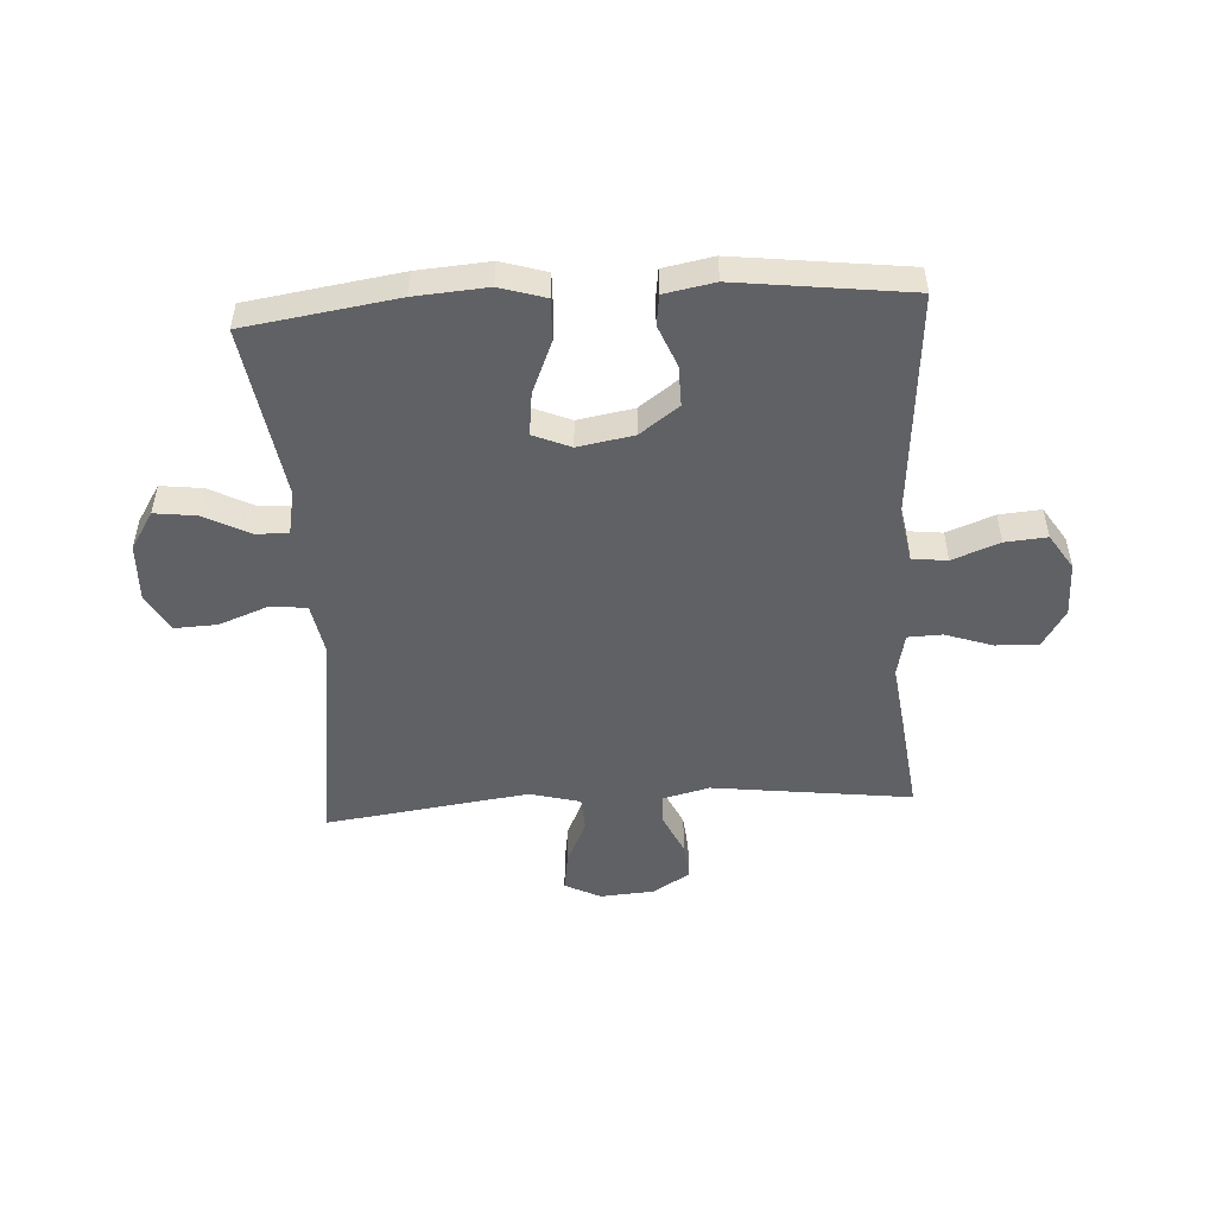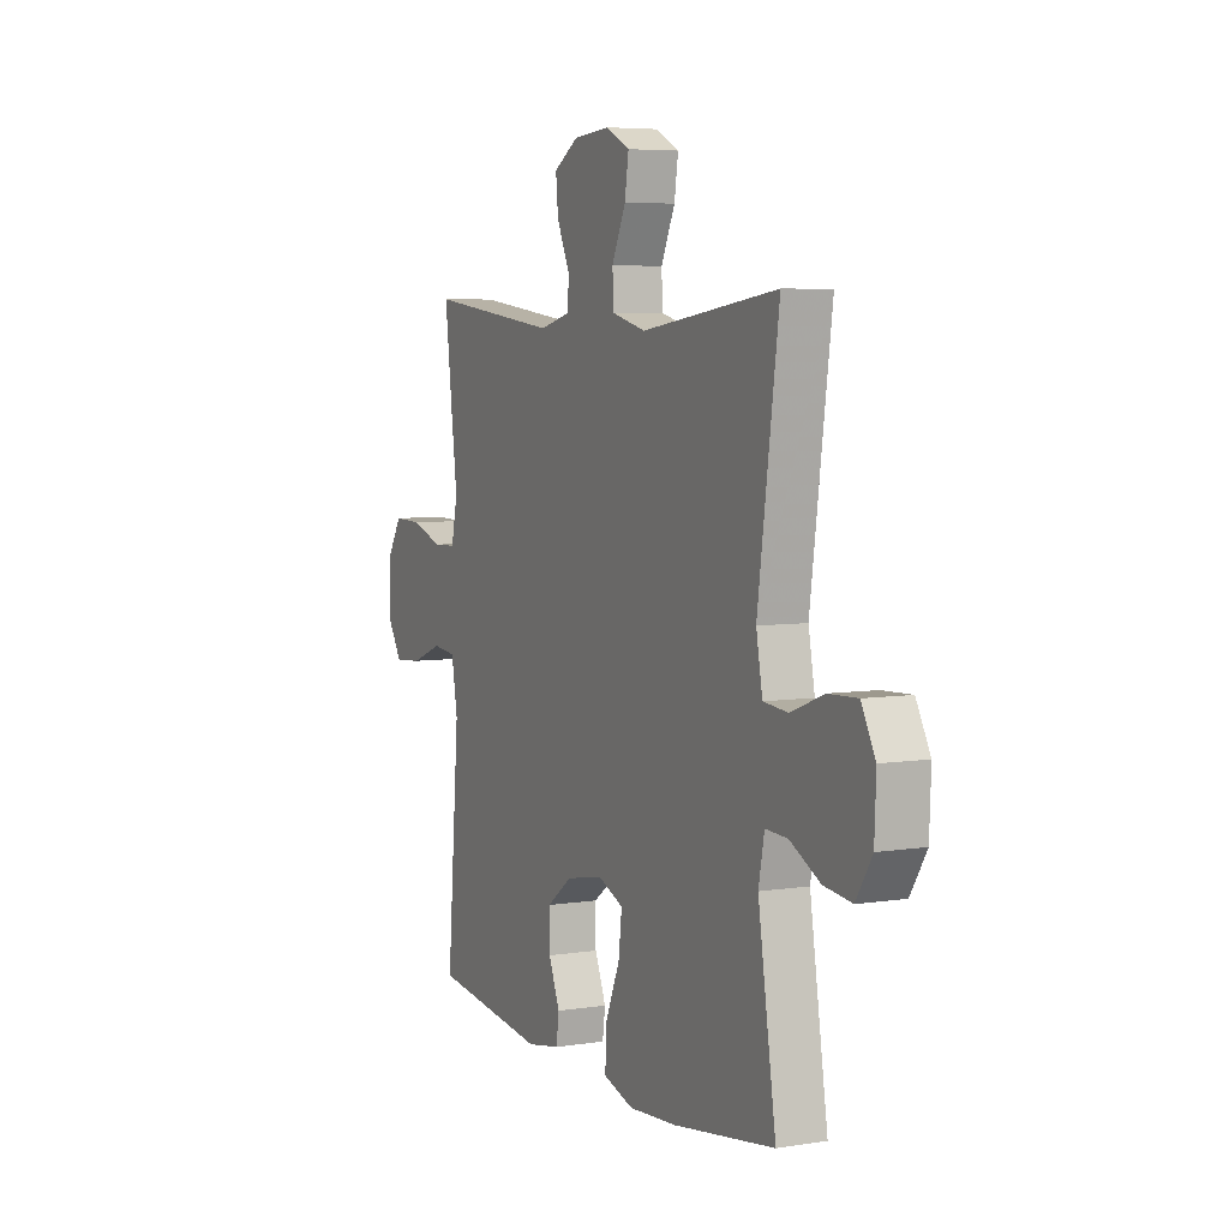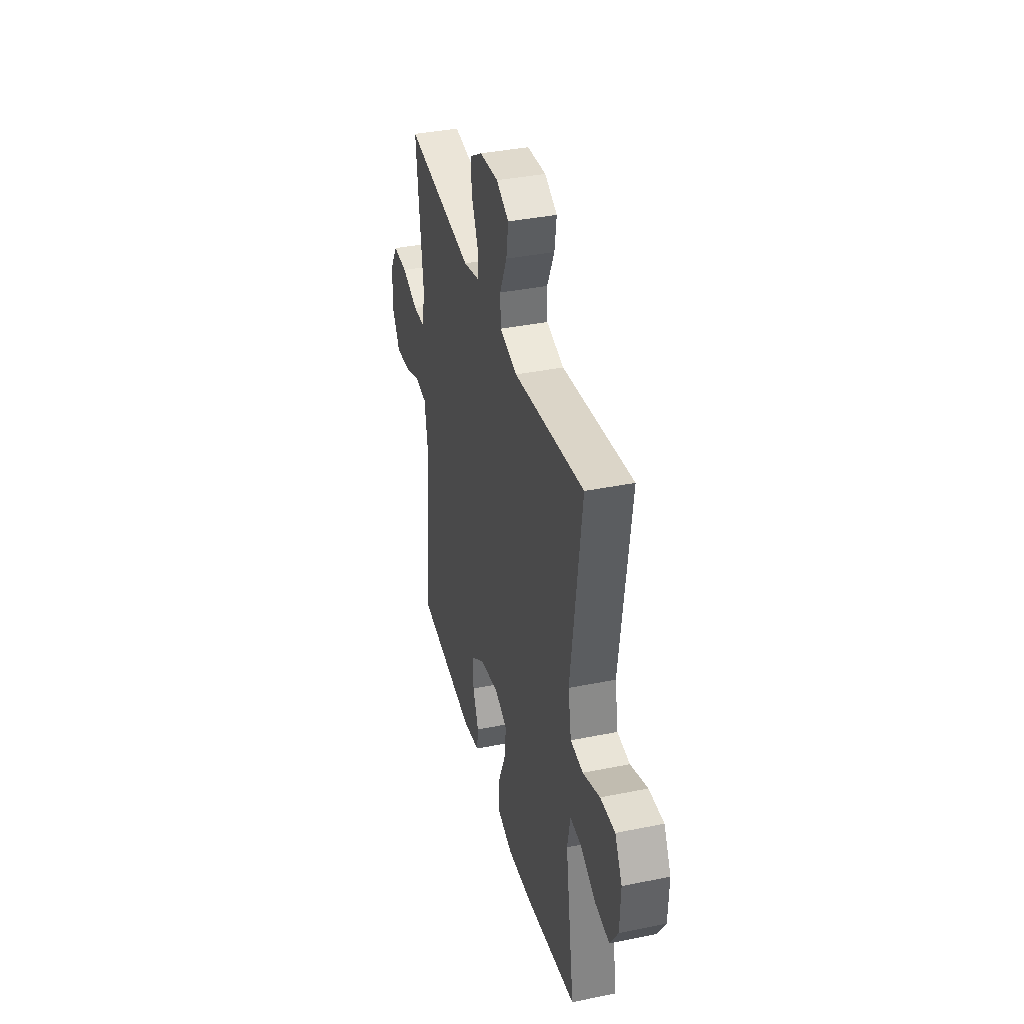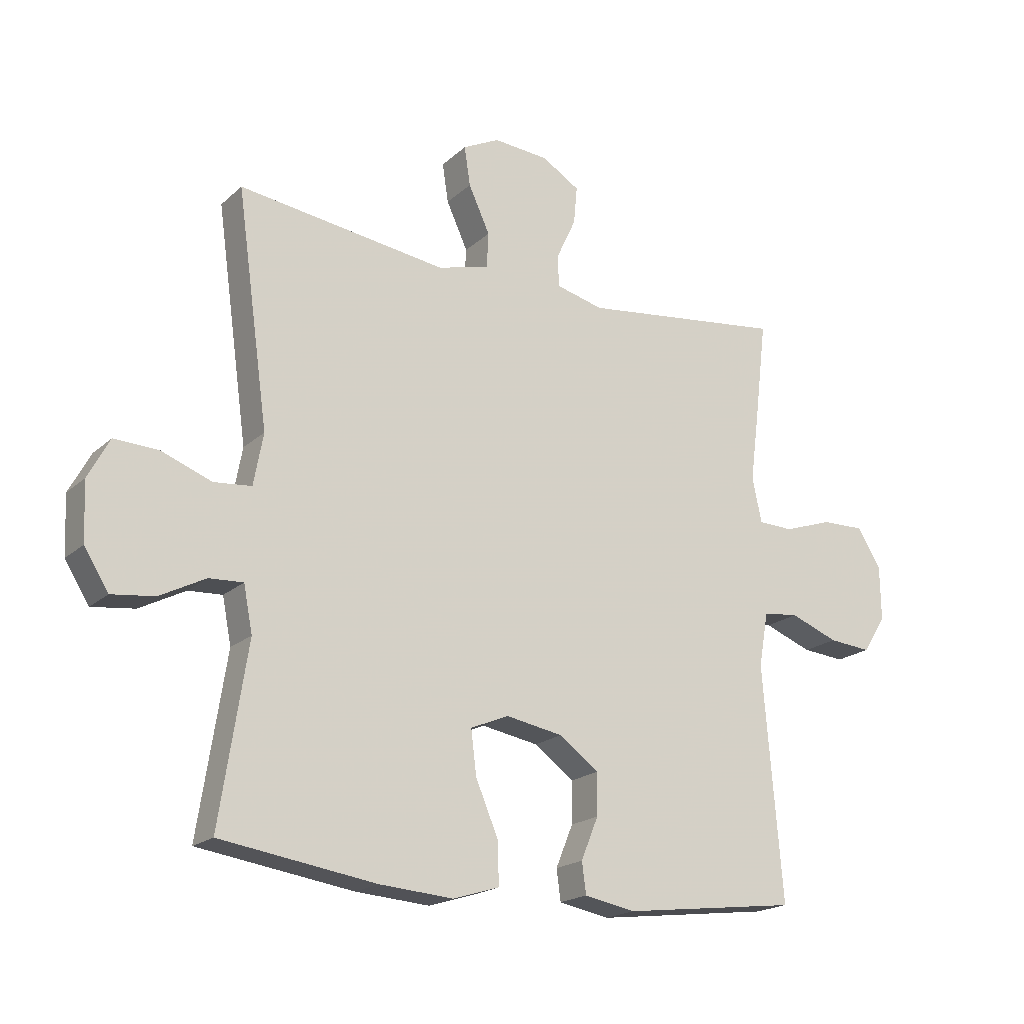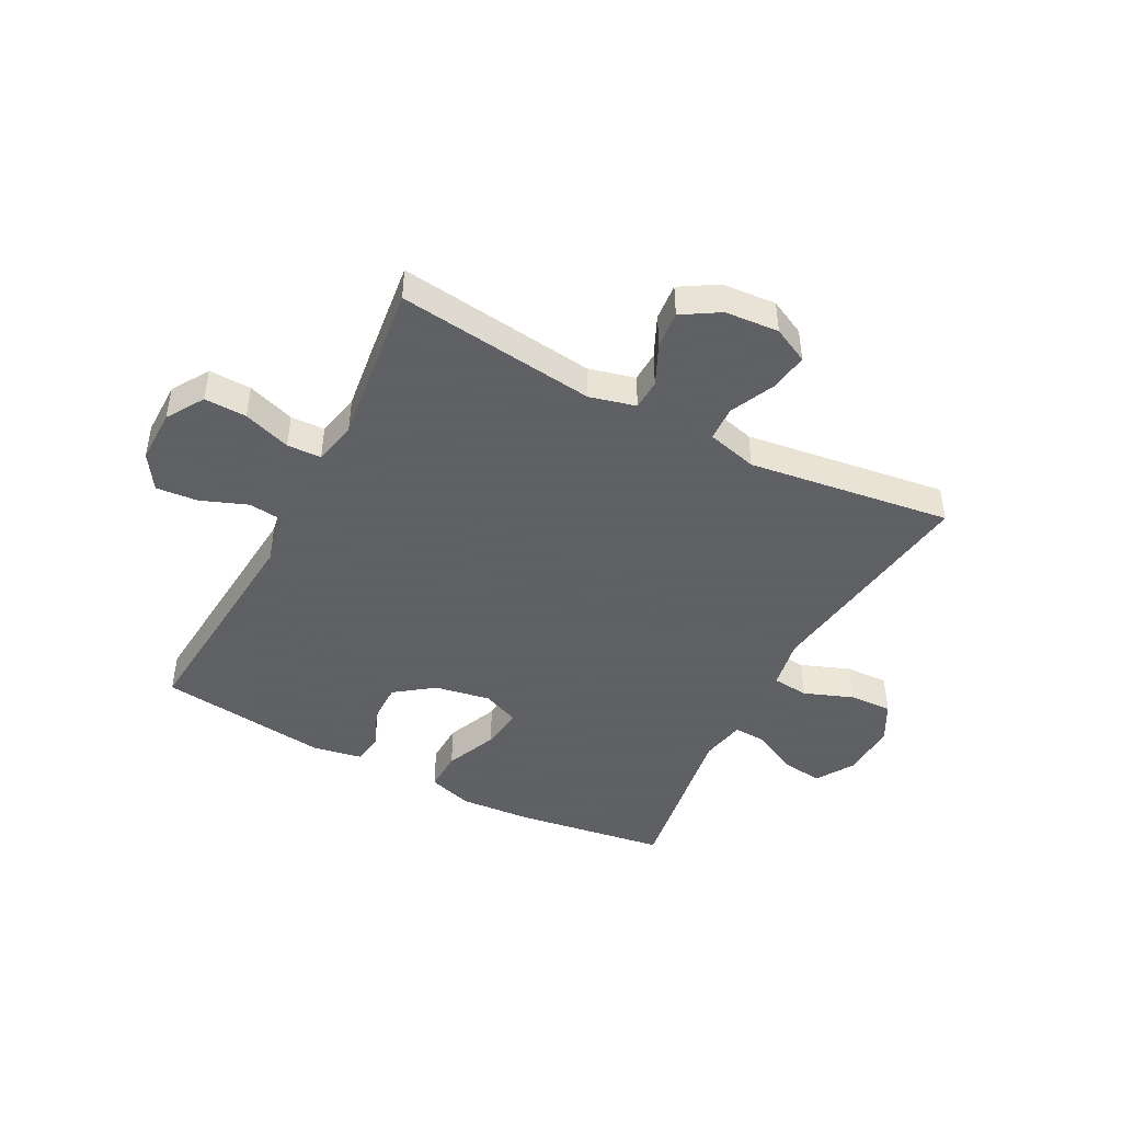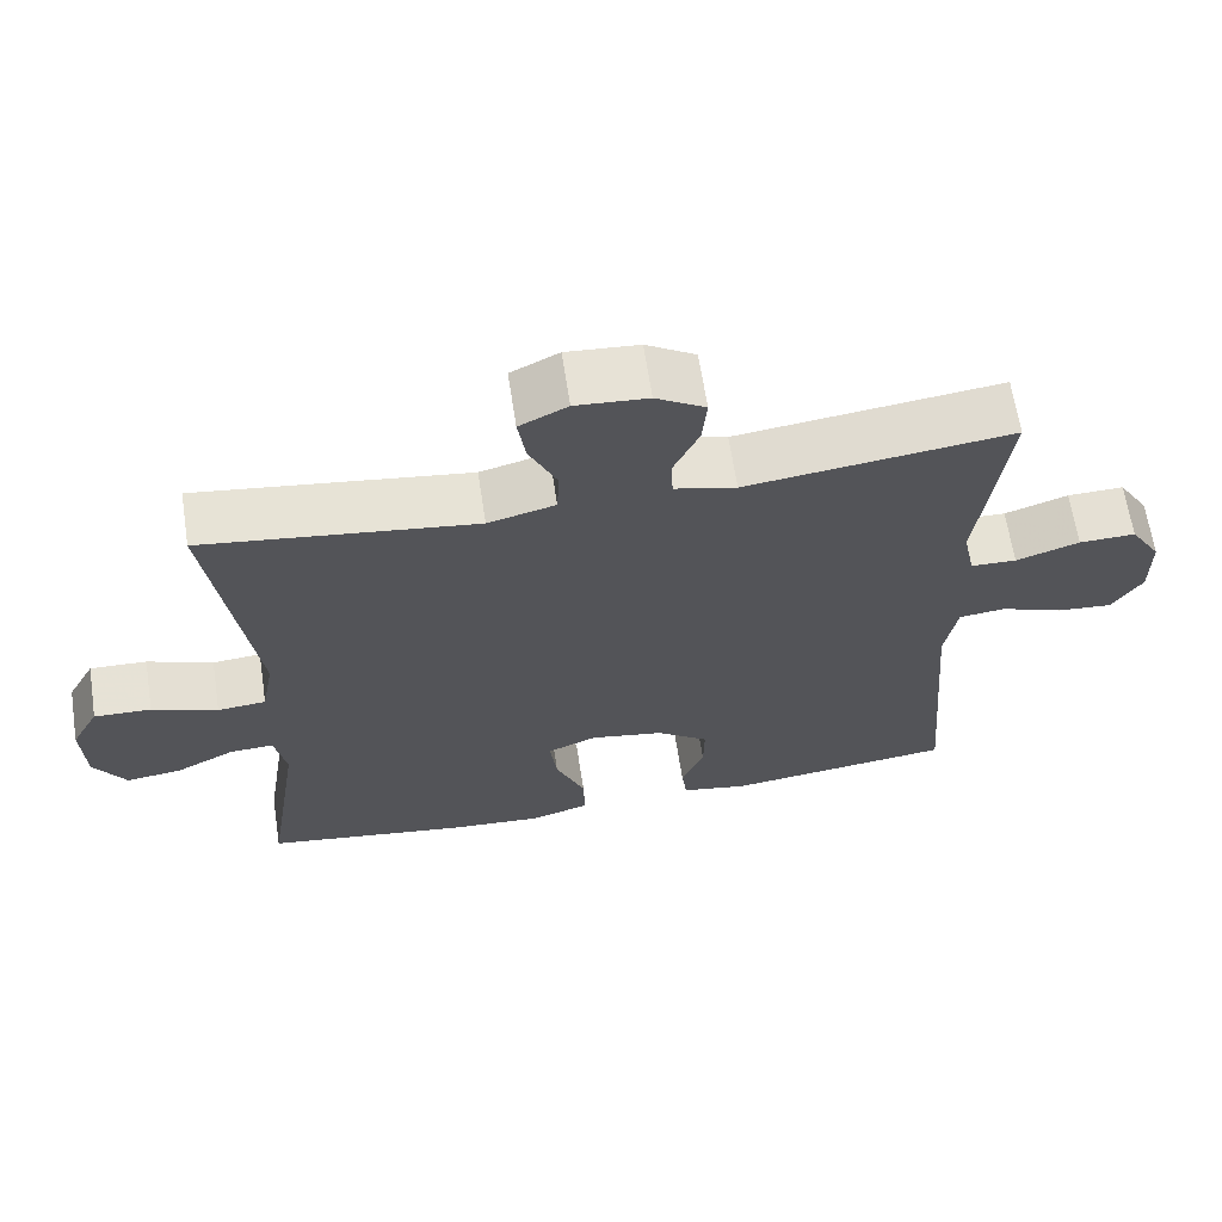
<metadata>
{"format":"obj","ext":"obj","renderer":"f3d","projection":"perspective","resolution":1024,"background":"white","views":[{"elev":-50.2,"azim":-176.5,"up":"+Y"},{"elev":5.6,"azim":64.3,"up":"+Z"},{"elev":37.5,"azim":75.4,"up":"+Z"},{"elev":-19.4,"azim":147.8,"up":"+Z"},{"elev":-45.3,"azim":-27.6,"up":"+Y"},{"elev":64.9,"azim":171.3,"up":"+Z"}]}
</metadata>
<code>
v 0.5 0.07 0.5
v 0.446 0.07 0.11
v 0.462 0.07 0.023
v 0.525 0.07 0.017
v 0.61 0.07 0.049
v 0.684 0.07 0.052
v 0.72 0.07 -0.015
v 0.716 0.07 -0.113
v 0.675 0.07 -0.178
v 0.603 0.07 -0.169
v 0.526 0.07 -0.129
v 0.469 0.07 -0.126
v 0.454 0.07 -0.203
v 0.5 0.07 -0.5
v 0.239 0.07 -0.539
v 0.115 0.07 -0.548
v 0.037 0.07 -0.524
v 0.039 0.07 -0.453
v 0.077 0.07 -0.363
v 0.086 0.07 -0.289
v 0.022 0.07 -0.262
v -0.074 0.07 -0.279
v -0.141 0.07 -0.328
v -0.14 0.07 -0.398
v -0.111 0.07 -0.469
v -0.118 0.07 -0.521
v -0.204 0.07 -0.537
v -0.5 0.07 -0.5
v -0.468 0.07 -0.109
v -0.484 0.07 -0.018
v -0.544 0.07 -0.011
v -0.625 0.07 -0.042
v -0.697 0.07 -0.048
v -0.736 0.07 0.013
v -0.735 0.07 0.106
v -0.695 0.07 0.17
v -0.622 0.07 0.168
v -0.54 0.07 0.14
v -0.481 0.07 0.142
v -0.465 0.07 0.217
v -0.48 0.07 0.333
v -0.5 0.07 0.5
v -0.157 0.07 0.457
v -0.077 0.07 0.477
v -0.075 0.07 0.53
v -0.108 0.07 0.601
v -0.114 0.07 0.665
v -0.05 0.07 0.704
v 0.043 0.07 0.711
v 0.105 0.07 0.68
v 0.095 0.07 0.614
v 0.059 0.07 0.536
v 0.062 0.07 0.476
v 0.149 0.07 0.453
v 0.5 0 0.5
v 0.446 0 0.11
v 0.462 0 0.023
v 0.525 0 0.017
v 0.61 0 0.049
v 0.684 0 0.052
v 0.72 0 -0.015
v 0.716 0 -0.113
v 0.675 0 -0.178
v 0.603 0 -0.169
v 0.526 0 -0.129
v 0.469 0 -0.126
v 0.454 0 -0.203
v 0.5 0 -0.5
v 0.239 0 -0.539
v 0.115 0 -0.548
v 0.037 0 -0.524
v 0.039 0 -0.453
v 0.077 0 -0.363
v 0.086 0 -0.289
v 0.022 0 -0.262
v -0.074 0 -0.279
v -0.141 0 -0.328
v -0.14 0 -0.398
v -0.111 0 -0.469
v -0.118 0 -0.521
v -0.204 0 -0.537
v -0.5 0 -0.5
v -0.468 0 -0.109
v -0.484 0 -0.018
v -0.544 0 -0.011
v -0.625 0 -0.042
v -0.697 0 -0.048
v -0.736 0 0.013
v -0.735 0 0.106
v -0.695 0 0.17
v -0.622 0 0.168
v -0.54 0 0.14
v -0.481 0 0.142
v -0.465 0 0.217
v -0.48 0 0.333
v -0.5 0 0.5
v -0.157 0 0.457
v -0.077 0 0.477
v -0.075 0 0.53
v -0.108 0 0.601
v -0.114 0 0.665
v -0.05 0 0.704
v 0.043 0 0.711
v 0.105 0 0.68
v 0.095 0 0.614
v 0.059 0 0.536
v 0.062 0 0.476
v 0.149 0 0.453
f 50 51 52
f 49 50 52
f 48 49 52
f 47 48 52
f 46 47 52
f 45 46 52
f 44 45 52 53
f 43 44 53 54
f 40 41 42 43
f 39 40 43 54
f 36 37 38
f 35 36 38
f 34 35 38
f 33 34 38
f 32 33 38
f 31 32 38
f 30 31 38 39
f 54 1 2
f 39 54 2
f 30 39 2
f 29 30 2
f 27 28 29
f 26 27 29
f 25 26 29
f 24 25 29
f 17 18 19
f 16 17 19
f 15 16 19
f 14 15 19
f 13 14 19
f 12 13 19 20
f 9 10 11
f 8 9 11
f 7 8 11
f 6 7 11
f 5 6 11
f 4 5 11
f 3 4 11 12
f 12 20 21
f 3 12 21
f 2 3 21
f 23 24 29
f 22 23 29 2
f 2 21 22
f 106 105 104
f 106 104 103
f 106 103 102
f 106 102 101
f 106 101 100
f 106 100 99
f 107 106 99 98
f 108 107 98 97
f 97 96 95 94
f 108 97 94 93
f 92 91 90
f 92 90 89
f 92 89 88
f 92 88 87
f 92 87 86
f 92 86 85
f 93 92 85 84
f 56 55 108
f 56 108 93
f 56 93 84
f 56 84 83
f 83 82 81
f 83 81 80
f 83 80 79
f 83 79 78
f 73 72 71
f 73 71 70
f 73 70 69
f 73 69 68
f 73 68 67
f 74 73 67 66
f 65 64 63
f 65 63 62
f 65 62 61
f 65 61 60
f 65 60 59
f 65 59 58
f 66 65 58 57
f 75 74 66
f 75 66 57
f 75 57 56
f 83 78 77
f 56 83 77 76
f 76 75 56
f 1 55 56 2
f 2 56 57 3
f 3 57 58 4
f 4 58 59 5
f 5 59 60 6
f 6 60 61 7
f 7 61 62 8
f 8 62 63 9
f 9 63 64 10
f 10 64 65 11
f 11 65 66 12
f 12 66 67 13
f 13 67 68 14
f 14 68 69 15
f 15 69 70 16
f 16 70 71 17
f 17 71 72 18
f 18 72 73 19
f 19 73 74 20
f 20 74 75 21
f 21 75 76 22
f 22 76 77 23
f 23 77 78 24
f 24 78 79 25
f 25 79 80 26
f 26 80 81 27
f 27 81 82 28
f 28 82 83 29
f 29 83 84 30
f 30 84 85 31
f 31 85 86 32
f 32 86 87 33
f 33 87 88 34
f 34 88 89 35
f 35 89 90 36
f 36 90 91 37
f 37 91 92 38
f 38 92 93 39
f 39 93 94 40
f 40 94 95 41
f 41 95 96 42
f 42 96 97 43
f 43 97 98 44
f 44 98 99 45
f 45 99 100 46
f 46 100 101 47
f 47 101 102 48
f 48 102 103 49
f 49 103 104 50
f 50 104 105 51
f 51 105 106 52
f 52 106 107 53
f 53 107 108 54
f 54 108 55 1

</code>
